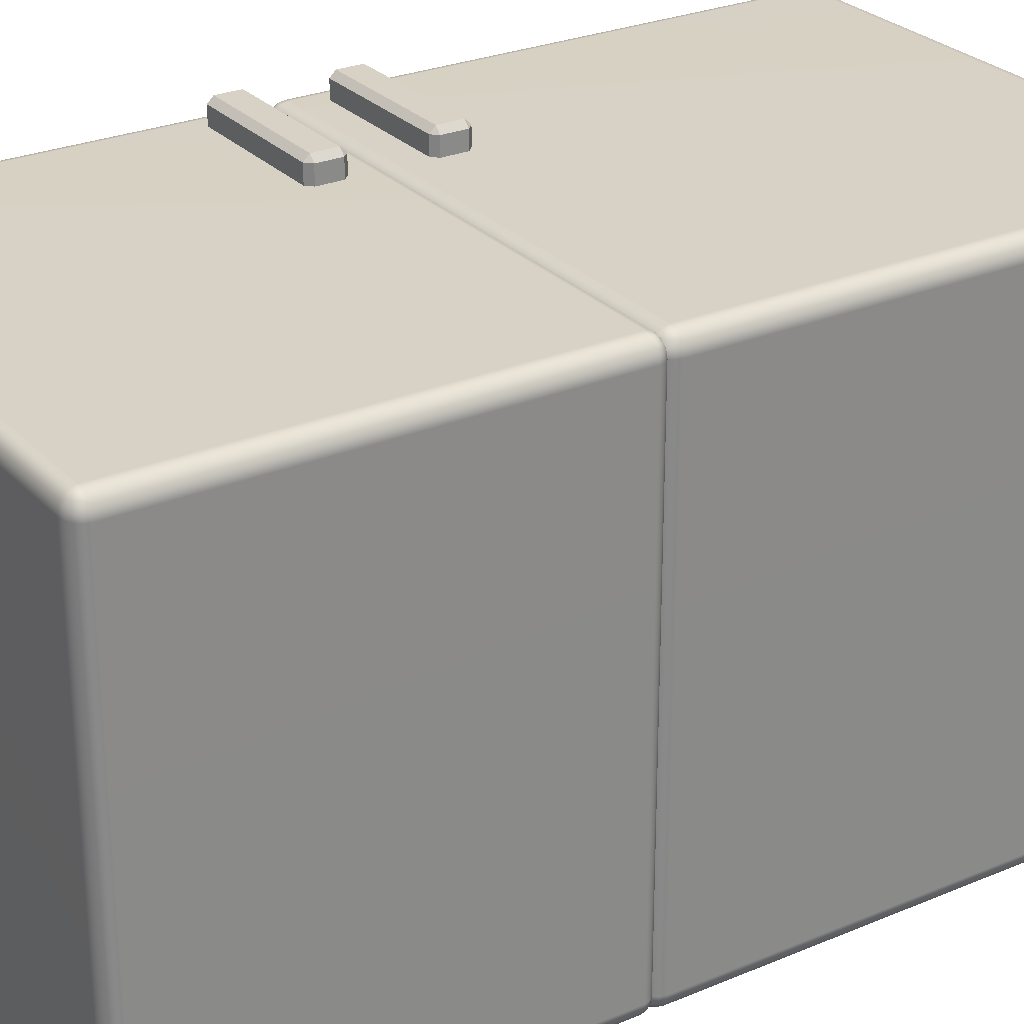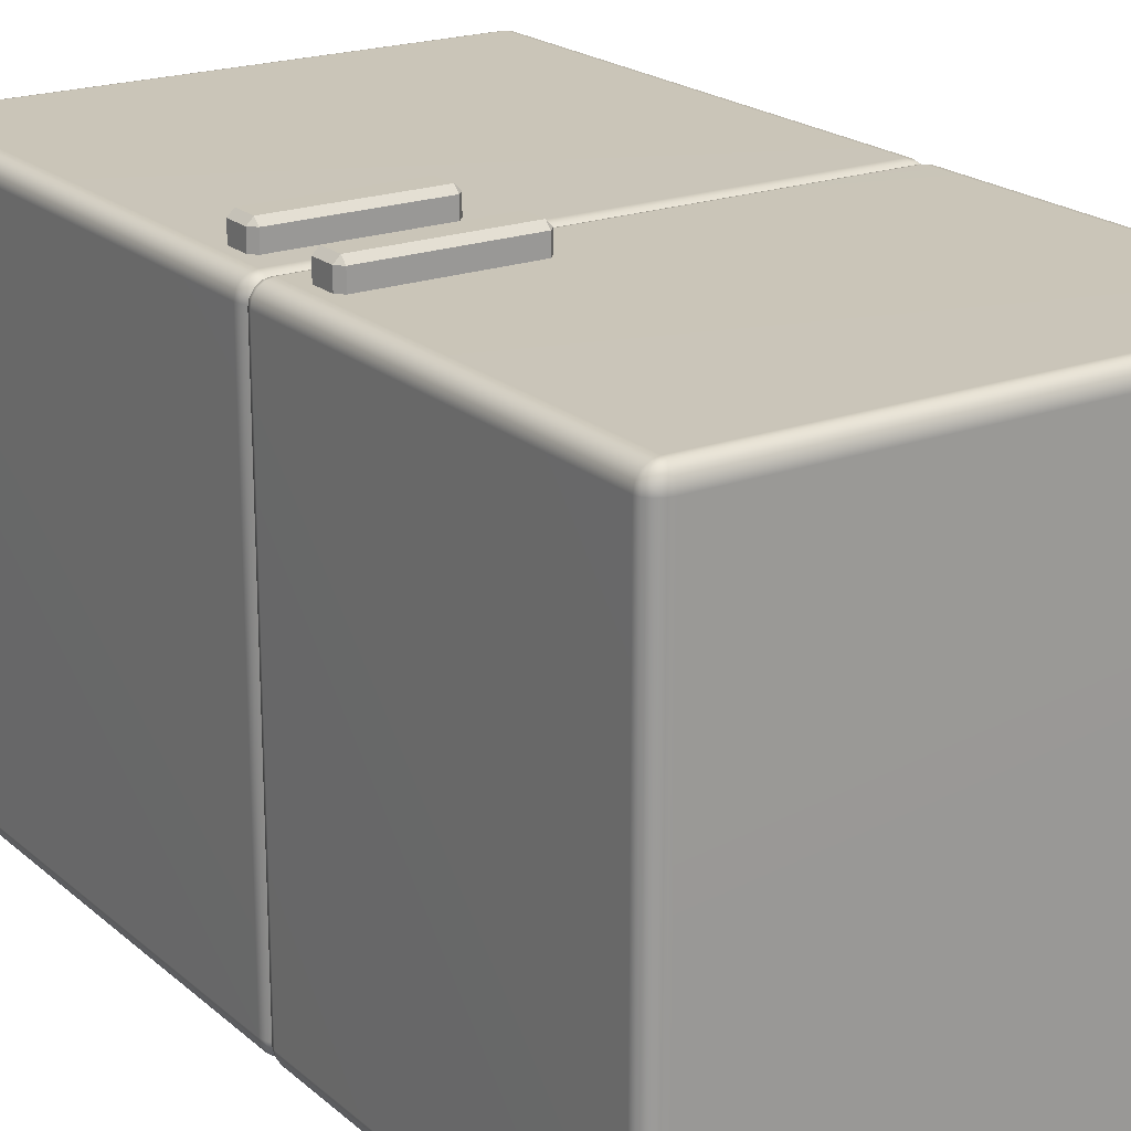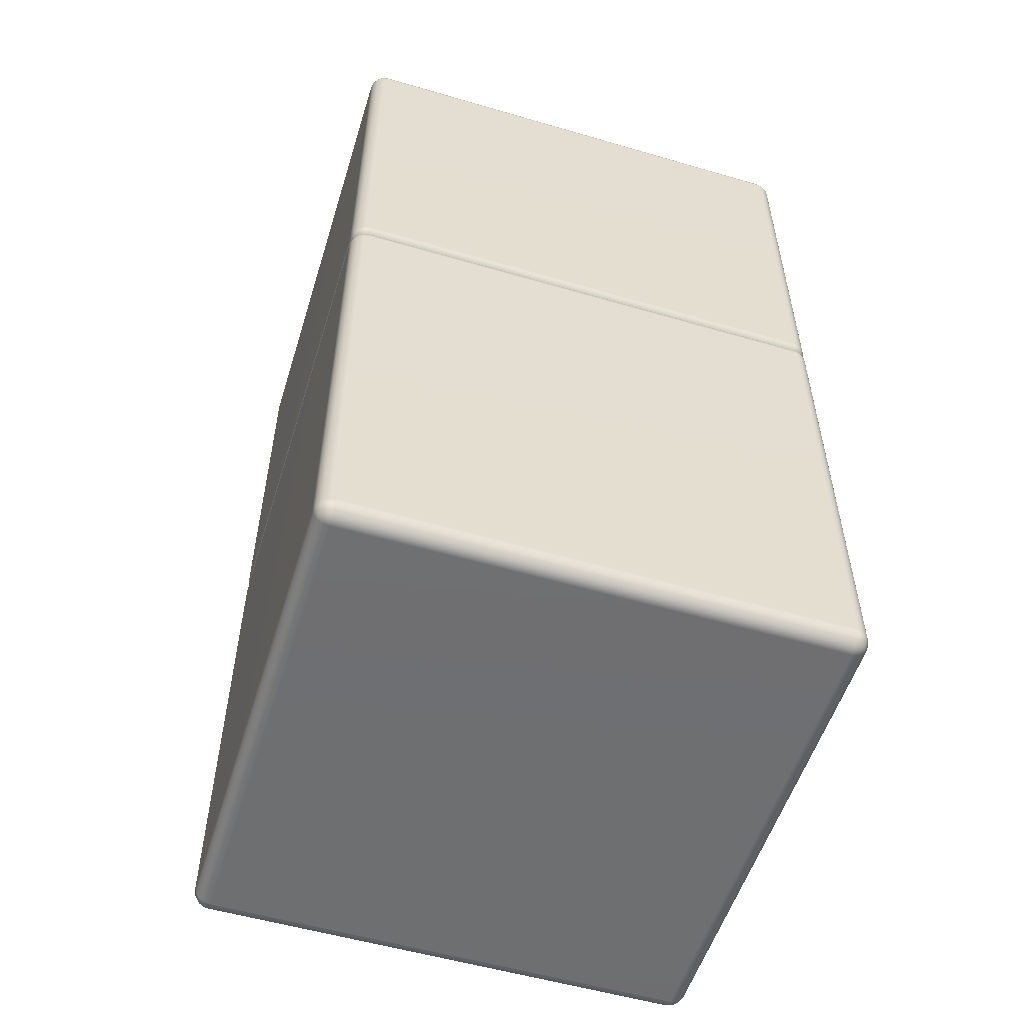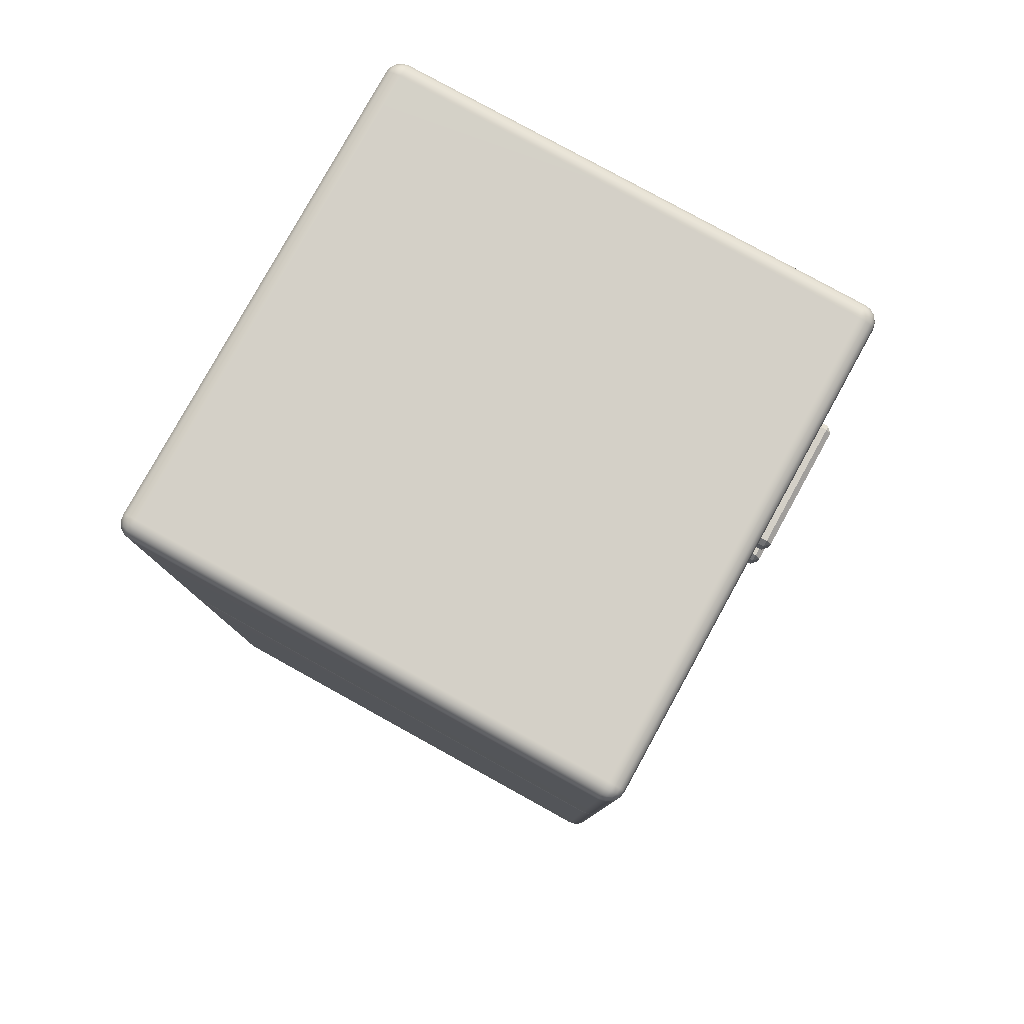
<metadata>
{"format":"obj","ext":"obj","renderer":"f3d","projection":"perspective","resolution":1024,"background":"white","views":[{"elev":27.2,"azim":-123.0,"up":"+Z"},{"elev":20.5,"azim":146.3,"up":"+Z"},{"elev":-54.6,"azim":162.8,"up":"+Y"},{"elev":80.0,"azim":-61.1,"up":"+Y"}]}
</metadata>
<code>
g
v -26.84 8.345 -43.05
v -26.93 8.434 -43.05
v -26.93 8.434 -43.88
v -26.84 8.345 -43.88
v -26.84 8.434 -42.97
v -24.65 8.345 -43.05
v -24.65 8.434 -42.97
v -26.84 8.809 -42.97
v -26.93 8.809 -43.05
v -24.56 8.434 -43.05
v -24.65 8.345 -43.88
v -24.56 8.434 -43.88
v -24.56 8.809 -43.05
v -24.65 8.809 -42.97
v -26.84 8.898 -43.05
v -26.84 8.898 -43.88
v -26.93 8.809 -43.88
v -24.65 8.898 -43.05
v -24.56 8.809 -43.88
v -24.65 8.898 -43.88
v -26.84 8.809 -43.97
v -26.84 8.434 -43.97
v -24.65 8.809 -43.97
v -24.65 8.434 -43.97
f 1 2 3 4
f 5 1 6 7
f 2 5 8 9
f 10 6 11 12
f 7 10 13 14
f 9 15 16 17
f 15 8 14 18
f 18 13 19 20
f 17 21 22 3
f 21 16 20 23
f 23 19 12 24
f 4 22 24 11
f 5 7 14 8
f 15 18 20 16
f 21 23 24 22
f 4 11 6 1
f 10 12 19 13
f 3 2 9 17
f 1 5 2
f 10 7 6
f 9 8 15
f 18 14 13
f 17 16 21
f 23 20 19
f 3 22 4
f 11 24 12
g _1
v -31.98 7.806 -43.59
v -32.08 7.823 -43.59
v -32.08 7.823 -51.15
v -31.98 7.806 -51.15
v -32.17 7.87 -43.59
v -32.17 7.87 -51.15
v -32.23 7.941 -43.59
v -32.23 7.941 -51.15
v -32.25 8.025 -43.59
v -32.25 8.025 -51.15
v -31.98 8.025 -43.32
v -31.98 7.941 -43.34
v -24.42 7.941 -43.34
v -24.42 8.025 -43.32
v -31.98 7.87 -43.4
v -24.42 7.87 -43.4
v -31.98 7.823 -43.49
v -24.42 7.823 -43.49
v -24.42 7.806 -43.59
v -32.23 8.025 -43.49
v -32.23 14.11 -43.49
v -32.25 14.11 -43.59
v -32.17 8.025 -43.4
v -32.17 14.11 -43.4
v -32.08 8.025 -43.34
v -32.08 14.11 -43.34
v -31.98 14.11 -43.32
v -24.14 8.025 -43.59
v -24.17 7.941 -43.59
v -24.17 7.941 -51.15
v -24.14 8.025 -51.15
v -24.22 7.87 -43.59
v -24.22 7.87 -51.15
v -24.31 7.823 -43.59
v -24.31 7.823 -51.15
v -24.42 7.806 -51.15
v -24.31 8.025 -43.34
v -24.31 14.11 -43.34
v -24.42 14.11 -43.32
v -24.22 8.025 -43.4
v -24.22 14.11 -43.4
v -24.17 8.025 -43.49
v -24.17 14.11 -43.49
v -24.14 14.11 -43.59
v -32.23 14.19 -43.59
v -32.23 14.19 -51.15
v -32.25 14.11 -51.15
v -32.17 14.26 -43.59
v -32.17 14.26 -51.15
v -32.08 14.31 -43.59
v -32.08 14.31 -51.15
v -31.98 14.32 -43.59
v -31.98 14.32 -51.15
v -31.98 14.31 -43.49
v -24.42 14.31 -43.49
v -24.42 14.32 -43.59
v -31.98 14.26 -43.4
v -24.42 14.26 -43.4
v -31.98 14.19 -43.34
v -24.42 14.19 -43.34
v -24.31 14.31 -43.59
v -24.31 14.31 -51.15
v -24.42 14.32 -51.15
v -24.22 14.26 -43.59
v -24.22 14.26 -51.15
v -24.17 14.19 -43.59
v -24.17 14.19 -51.15
v -24.14 14.11 -51.15
v -32.23 14.11 -51.26
v -32.23 8.025 -51.26
v -32.17 14.11 -51.34
v -32.17 8.025 -51.34
v -32.08 14.11 -51.4
v -32.08 8.025 -51.4
v -31.98 14.11 -51.42
v -31.98 8.025 -51.42
v -31.98 14.19 -51.4
v -24.42 14.19 -51.4
v -24.42 14.11 -51.42
v -31.98 14.26 -51.34
v -24.42 14.26 -51.34
v -31.98 14.31 -51.26
v -24.42 14.31 -51.26
v -24.31 14.11 -51.4
v -24.31 8.025 -51.4
v -24.42 8.025 -51.42
v -24.22 14.11 -51.34
v -24.22 8.025 -51.34
v -24.17 14.11 -51.26
v -24.17 8.025 -51.26
v -31.98 7.823 -51.26
v -24.42 7.823 -51.26
v -31.98 7.87 -51.34
v -24.42 7.87 -51.34
v -31.98 7.941 -51.4
v -24.42 7.941 -51.4
v -32.21 7.949 -43.5
v -32.16 7.877 -43.51
v -32.07 7.834 -43.5
v -32.06 7.877 -43.41
v -32.07 7.949 -43.35
v -32.16 7.961 -43.41
v -32.13 7.898 -43.43
v -24.32 7.834 -43.5
v -24.23 7.877 -43.51
v -24.18 7.949 -43.5
v -24.23 7.961 -43.41
v -24.32 7.949 -43.35
v -24.34 7.877 -43.41
v -24.26 7.898 -43.43
v -32.07 14.3 -43.5
v -32.16 14.25 -43.51
v -32.21 14.18 -43.5
v -32.16 14.17 -43.41
v -32.07 14.18 -43.35
v -32.06 14.25 -43.41
v -32.13 14.23 -43.43
v -24.18 14.18 -43.5
v -24.23 14.25 -43.51
v -24.32 14.3 -43.5
v -24.34 14.25 -43.41
v -24.32 14.18 -43.35
v -24.23 14.17 -43.41
v -24.26 14.23 -43.43
v -32.07 14.18 -51.39
v -32.16 14.17 -51.34
v -32.21 14.18 -51.25
v -32.16 14.25 -51.23
v -32.07 14.3 -51.25
v -32.06 14.25 -51.34
v -32.13 14.23 -51.31
v -24.18 14.18 -51.25
v -24.23 14.17 -51.34
v -24.32 14.18 -51.39
v -24.34 14.25 -51.34
v -24.32 14.3 -51.25
v -24.23 14.25 -51.23
v -24.26 14.23 -51.31
v -32.07 7.834 -51.25
v -32.16 7.877 -51.23
v -32.21 7.949 -51.25
v -32.16 7.961 -51.34
v -32.07 7.949 -51.39
v -32.06 7.877 -51.34
v -32.13 7.898 -51.31
v -24.18 7.949 -51.25
v -24.23 7.877 -51.23
v -24.32 7.834 -51.25
v -24.34 7.877 -51.34
v -24.32 7.949 -51.39
v -24.23 7.961 -51.34
v -24.26 7.898 -51.31
f 25 26 27 28
f 26 29 30 27
f 29 31 32 30
f 31 33 34 32
f 35 36 37 38
f 36 39 40 37
f 39 41 42 40
f 41 25 43 42
f 33 44 45 46
f 44 47 48 45
f 47 49 50 48
f 49 35 51 50
f 52 53 54 55
f 53 56 57 54
f 56 58 59 57
f 58 43 60 59
f 38 61 62 63
f 61 64 65 62
f 64 66 67 65
f 66 52 68 67
f 46 69 70 71
f 69 72 73 70
f 72 74 75 73
f 74 76 77 75
f 76 78 79 80
f 78 81 82 79
f 81 83 84 82
f 83 51 63 84
f 80 85 86 87
f 85 88 89 86
f 88 90 91 89
f 90 68 92 91
f 71 93 94 34
f 93 95 96 94
f 95 97 98 96
f 97 99 100 98
f 99 101 102 103
f 101 104 105 102
f 104 106 107 105
f 106 77 87 107
f 103 108 109 110
f 108 111 112 109
f 111 113 114 112
f 113 92 55 114
f 28 115 116 60
f 115 117 118 116
f 117 119 120 118
f 119 100 110 120
f 35 38 63 51
f 76 80 87 77
f 99 103 110 100
f 28 60 43 25
f 52 55 92 68
f 34 33 46 71
f 44 33 31 121
f 121 31 29 122
f 122 29 26 123
f 26 25 41 123
f 123 41 39 124
f 124 39 36 125
f 36 35 49 125
f 125 49 47 126
f 126 47 44 121
f 126 121 122 127
f 122 123 124 127
f 124 125 126 127
f 42 43 58 128
f 128 58 56 129
f 129 56 53 130
f 53 52 66 130
f 130 66 64 131
f 131 64 61 132
f 61 38 37 132
f 132 37 40 133
f 133 40 42 128
f 133 128 129 134
f 129 130 131 134
f 131 132 133 134
f 78 76 74 135
f 135 74 72 136
f 136 72 69 137
f 69 46 45 137
f 137 45 48 138
f 138 48 50 139
f 50 51 83 139
f 139 83 81 140
f 140 81 78 135
f 140 135 136 141
f 136 137 138 141
f 138 139 140 141
f 67 68 90 142
f 142 90 88 143
f 143 88 85 144
f 85 80 79 144
f 144 79 82 145
f 145 82 84 146
f 84 63 62 146
f 146 62 65 147
f 147 65 67 142
f 147 142 143 148
f 143 144 145 148
f 145 146 147 148
f 101 99 97 149
f 149 97 95 150
f 150 95 93 151
f 93 71 70 151
f 151 70 73 152
f 152 73 75 153
f 75 77 106 153
f 153 106 104 154
f 154 104 101 149
f 154 149 150 155
f 150 151 152 155
f 152 153 154 155
f 91 92 113 156
f 156 113 111 157
f 157 111 108 158
f 108 103 102 158
f 158 102 105 159
f 159 105 107 160
f 107 87 86 160
f 160 86 89 161
f 161 89 91 156
f 161 156 157 162
f 157 158 159 162
f 159 160 161 162
f 115 28 27 163
f 163 27 30 164
f 164 30 32 165
f 32 34 94 165
f 165 94 96 166
f 166 96 98 167
f 98 100 119 167
f 167 119 117 168
f 168 117 115 163
f 168 163 164 169
f 164 165 166 169
f 166 167 168 169
f 114 55 54 170
f 170 54 57 171
f 171 57 59 172
f 59 60 116 172
f 172 116 118 173
f 173 118 120 174
f 120 110 109 174
f 174 109 112 175
f 175 112 114 170
f 175 170 171 176
f 171 172 173 176
f 173 174 175 176
g _2
v -31.98 -0.1238 -43.59
v -32.08 -0.1032 -43.59
v -32.08 -0.1032 -51.15
v -31.98 -0.1238 -51.15
v -32.17 -0.04432 -43.59
v -32.17 -0.04432 -51.15
v -32.23 0.04375 -43.59
v -32.23 0.04375 -51.15
v -32.25 0.1476 -43.59
v -32.25 0.1476 -51.15
v -31.98 0.1476 -43.32
v -31.98 0.04375 -43.34
v -24.42 0.04375 -43.34
v -24.42 0.1476 -43.32
v -31.98 -0.04432 -43.4
v -24.42 -0.04432 -43.4
v -31.98 -0.1032 -43.49
v -24.42 -0.1032 -43.49
v -24.42 -0.1238 -43.59
v -32.23 0.1476 -43.49
v -32.23 7.709 -43.49
v -32.25 7.709 -43.59
v -32.17 0.1476 -43.4
v -32.17 7.709 -43.4
v -32.08 0.1476 -43.34
v -32.08 7.709 -43.34
v -31.98 7.709 -43.32
v -24.14 0.1476 -43.59
v -24.17 0.04375 -43.59
v -24.17 0.04375 -51.15
v -24.14 0.1476 -51.15
v -24.22 -0.04432 -43.59
v -24.22 -0.04432 -51.15
v -24.31 -0.1032 -43.59
v -24.31 -0.1032 -51.15
v -24.42 -0.1238 -51.15
v -24.31 0.1476 -43.34
v -24.31 7.709 -43.34
v -24.42 7.709 -43.32
v -24.22 0.1476 -43.4
v -24.22 7.709 -43.4
v -24.17 0.1476 -43.49
v -24.17 7.709 -43.49
v -24.14 7.709 -43.59
v -32.23 7.813 -43.59
v -32.23 7.813 -51.15
v -32.25 7.709 -51.15
v -32.17 7.901 -43.59
v -32.17 7.901 -51.15
v -32.08 7.96 -43.59
v -32.08 7.96 -51.15
v -31.98 7.98 -43.59
v -31.98 7.98 -51.15
v -31.98 7.96 -43.49
v -24.42 7.96 -43.49
v -24.42 7.98 -43.59
v -31.98 7.901 -43.4
v -24.42 7.901 -43.4
v -31.98 7.813 -43.34
v -24.42 7.813 -43.34
v -24.31 7.96 -43.59
v -24.31 7.96 -51.15
v -24.42 7.98 -51.15
v -24.22 7.901 -43.59
v -24.22 7.901 -51.15
v -24.17 7.813 -43.59
v -24.17 7.813 -51.15
v -24.14 7.709 -51.15
v -32.23 7.709 -51.26
v -32.23 0.1476 -51.26
v -32.17 7.709 -51.34
v -32.17 0.1476 -51.34
v -32.08 7.709 -51.4
v -32.08 0.1476 -51.4
v -31.98 7.709 -51.42
v -31.98 0.1476 -51.42
v -31.98 7.813 -51.4
v -24.42 7.813 -51.4
v -24.42 7.709 -51.42
v -31.98 7.901 -51.34
v -24.42 7.901 -51.34
v -31.98 7.96 -51.26
v -24.42 7.96 -51.26
v -24.31 7.709 -51.4
v -24.31 0.1476 -51.4
v -24.42 0.1476 -51.42
v -24.22 7.709 -51.34
v -24.22 0.1476 -51.34
v -24.17 7.709 -51.26
v -24.17 0.1476 -51.26
v -31.98 -0.1032 -51.26
v -24.42 -0.1032 -51.26
v -31.98 -0.04432 -51.34
v -24.42 -0.04432 -51.34
v -31.98 0.04375 -51.4
v -24.42 0.04375 -51.4
v -32.21 0.05393 -43.5
v -32.16 -0.03573 -43.51
v -32.07 -0.08921 -43.5
v -32.06 -0.03573 -43.41
v -32.07 0.05393 -43.35
v -32.16 0.06808 -43.41
v -32.13 -0.00904 -43.43
v -24.32 -0.08921 -43.5
v -24.23 -0.03573 -43.51
v -24.18 0.05393 -43.5
v -24.23 0.06808 -43.41
v -24.32 0.05393 -43.35
v -24.34 -0.03573 -43.41
v -24.26 -0.00904 -43.43
v -32.07 7.946 -43.5
v -32.16 7.892 -43.51
v -32.21 7.803 -43.5
v -32.16 7.788 -43.41
v -32.07 7.803 -43.35
v -32.06 7.892 -43.41
v -32.13 7.866 -43.43
v -24.18 7.803 -43.5
v -24.23 7.892 -43.51
v -24.32 7.946 -43.5
v -24.34 7.892 -43.41
v -24.32 7.803 -43.35
v -24.23 7.788 -43.41
v -24.26 7.866 -43.43
v -32.07 7.803 -51.39
v -32.16 7.788 -51.34
v -32.21 7.803 -51.25
v -32.16 7.892 -51.23
v -32.07 7.946 -51.25
v -32.06 7.892 -51.34
v -32.13 7.866 -51.31
v -24.18 7.803 -51.25
v -24.23 7.788 -51.34
v -24.32 7.803 -51.39
v -24.34 7.892 -51.34
v -24.32 7.946 -51.25
v -24.23 7.892 -51.23
v -24.26 7.866 -51.31
v -32.07 -0.08921 -51.25
v -32.16 -0.03573 -51.23
v -32.21 0.05393 -51.25
v -32.16 0.06808 -51.34
v -32.07 0.05393 -51.39
v -32.06 -0.03573 -51.34
v -32.13 -0.00904 -51.31
v -24.18 0.05393 -51.25
v -24.23 -0.03573 -51.23
v -24.32 -0.08921 -51.25
v -24.34 -0.03573 -51.34
v -24.32 0.05393 -51.39
v -24.23 0.06808 -51.34
v -24.26 -0.00904 -51.31
f 177 178 179 180
f 178 181 182 179
f 181 183 184 182
f 183 185 186 184
f 187 188 189 190
f 188 191 192 189
f 191 193 194 192
f 193 177 195 194
f 185 196 197 198
f 196 199 200 197
f 199 201 202 200
f 201 187 203 202
f 204 205 206 207
f 205 208 209 206
f 208 210 211 209
f 210 195 212 211
f 190 213 214 215
f 213 216 217 214
f 216 218 219 217
f 218 204 220 219
f 198 221 222 223
f 221 224 225 222
f 224 226 227 225
f 226 228 229 227
f 228 230 231 232
f 230 233 234 231
f 233 235 236 234
f 235 203 215 236
f 232 237 238 239
f 237 240 241 238
f 240 242 243 241
f 242 220 244 243
f 223 245 246 186
f 245 247 248 246
f 247 249 250 248
f 249 251 252 250
f 251 253 254 255
f 253 256 257 254
f 256 258 259 257
f 258 229 239 259
f 255 260 261 262
f 260 263 264 261
f 263 265 266 264
f 265 244 207 266
f 180 267 268 212
f 267 269 270 268
f 269 271 272 270
f 271 252 262 272
f 187 190 215 203
f 228 232 239 229
f 251 255 262 252
f 180 212 195 177
f 204 207 244 220
f 186 185 198 223
f 196 185 183 273
f 273 183 181 274
f 274 181 178 275
f 178 177 193 275
f 275 193 191 276
f 276 191 188 277
f 188 187 201 277
f 277 201 199 278
f 278 199 196 273
f 278 273 274 279
f 274 275 276 279
f 276 277 278 279
f 194 195 210 280
f 280 210 208 281
f 281 208 205 282
f 205 204 218 282
f 282 218 216 283
f 283 216 213 284
f 213 190 189 284
f 284 189 192 285
f 285 192 194 280
f 285 280 281 286
f 281 282 283 286
f 283 284 285 286
f 230 228 226 287
f 287 226 224 288
f 288 224 221 289
f 221 198 197 289
f 289 197 200 290
f 290 200 202 291
f 202 203 235 291
f 291 235 233 292
f 292 233 230 287
f 292 287 288 293
f 288 289 290 293
f 290 291 292 293
f 219 220 242 294
f 294 242 240 295
f 295 240 237 296
f 237 232 231 296
f 296 231 234 297
f 297 234 236 298
f 236 215 214 298
f 298 214 217 299
f 299 217 219 294
f 299 294 295 300
f 295 296 297 300
f 297 298 299 300
f 253 251 249 301
f 301 249 247 302
f 302 247 245 303
f 245 223 222 303
f 303 222 225 304
f 304 225 227 305
f 227 229 258 305
f 305 258 256 306
f 306 256 253 301
f 306 301 302 307
f 302 303 304 307
f 304 305 306 307
f 243 244 265 308
f 308 265 263 309
f 309 263 260 310
f 260 255 254 310
f 310 254 257 311
f 311 257 259 312
f 259 239 238 312
f 312 238 241 313
f 313 241 243 308
f 313 308 309 314
f 309 310 311 314
f 311 312 313 314
f 267 180 179 315
f 315 179 182 316
f 316 182 184 317
f 184 186 246 317
f 317 246 248 318
f 318 248 250 319
f 250 252 271 319
f 319 271 269 320
f 320 269 267 315
f 320 315 316 321
f 316 317 318 321
f 318 319 320 321
f 266 207 206 322
f 322 206 209 323
f 323 209 211 324
f 211 212 268 324
f 324 268 270 325
f 325 270 272 326
f 272 262 261 326
f 326 261 264 327
f 327 264 266 322
f 327 322 323 328
f 323 324 325 328
f 325 326 327 328
g _3
v -26.84 6.752 -43.05
v -26.93 6.841 -43.05
v -26.93 6.841 -43.88
v -26.84 6.752 -43.88
v -26.84 6.841 -42.97
v -24.65 6.752 -43.05
v -24.65 6.841 -42.97
v -26.84 7.216 -42.97
v -26.93 7.216 -43.05
v -24.56 6.841 -43.05
v -24.65 6.752 -43.88
v -24.56 6.841 -43.88
v -24.56 7.216 -43.05
v -24.65 7.216 -42.97
v -26.84 7.305 -43.05
v -26.84 7.305 -43.88
v -26.93 7.216 -43.88
v -24.65 7.305 -43.05
v -24.56 7.216 -43.88
v -24.65 7.305 -43.88
v -26.84 7.216 -43.97
v -26.84 6.841 -43.97
v -24.65 7.216 -43.97
v -24.65 6.841 -43.97
f 329 330 331 332
f 333 329 334 335
f 330 333 336 337
f 338 334 339 340
f 335 338 341 342
f 337 343 344 345
f 343 336 342 346
f 346 341 347 348
f 345 349 350 331
f 349 344 348 351
f 351 347 340 352
f 332 350 352 339
f 333 335 342 336
f 343 346 348 344
f 349 351 352 350
f 332 339 334 329
f 338 340 347 341
f 331 330 337 345
f 329 333 330
f 338 335 334
f 337 336 343
f 346 342 341
f 345 344 349
f 351 348 347
f 331 350 332
f 339 352 340

</code>
